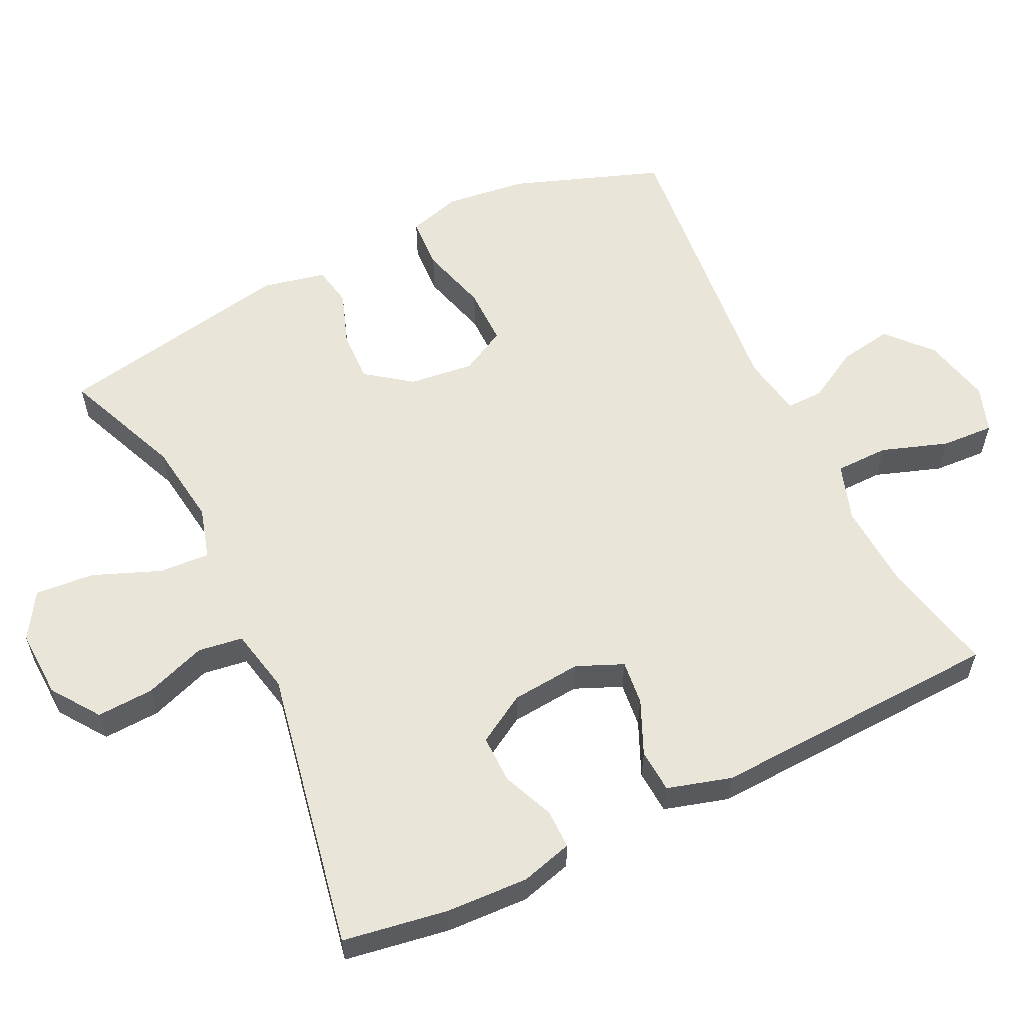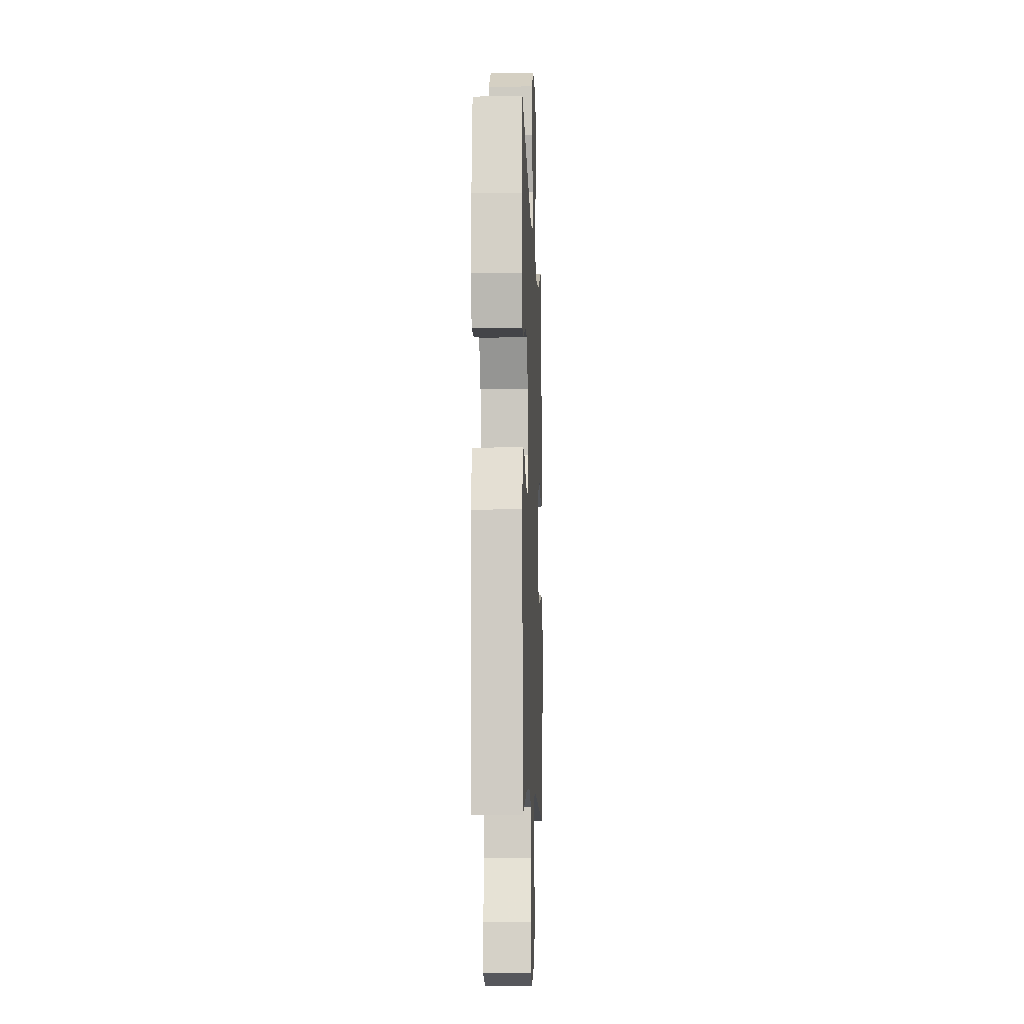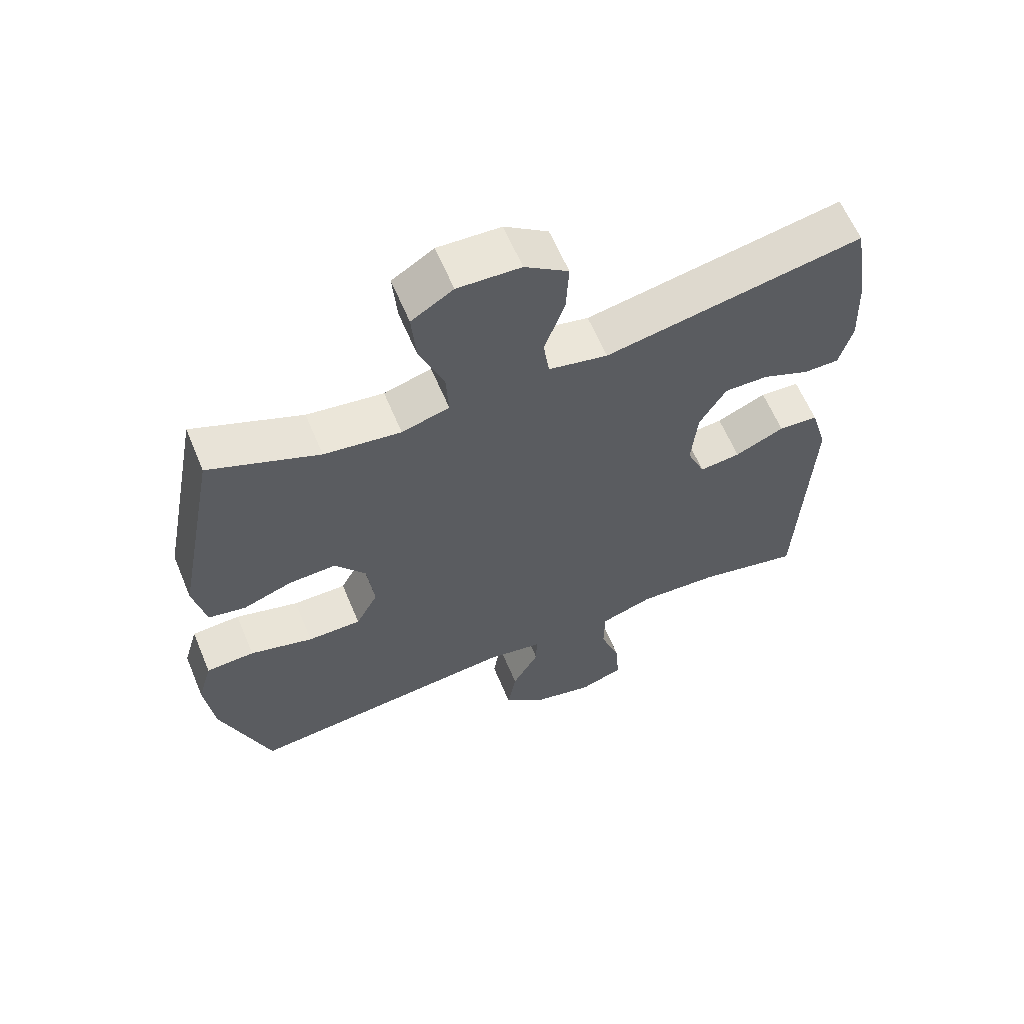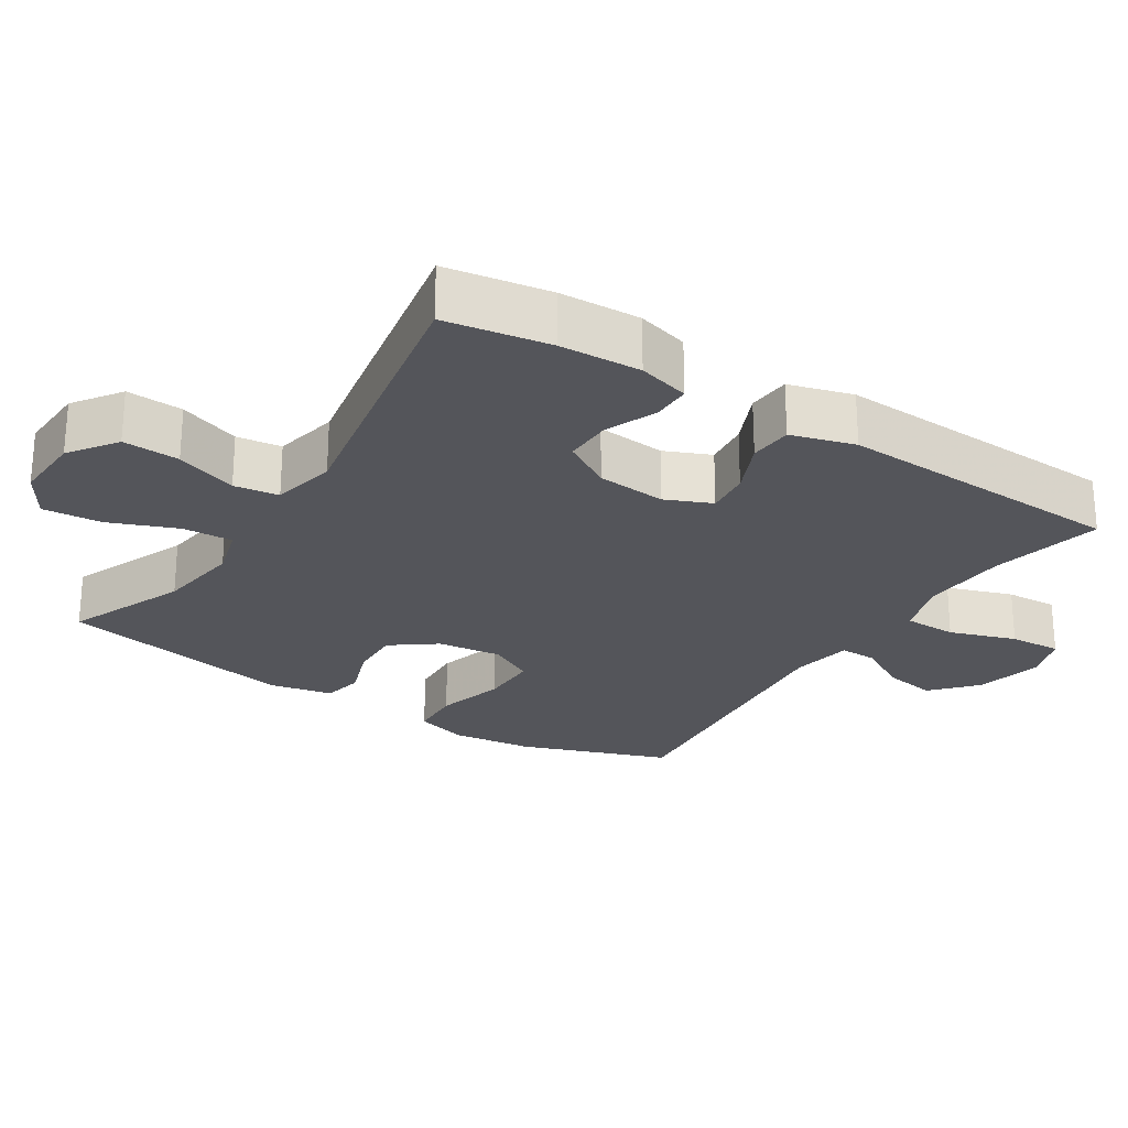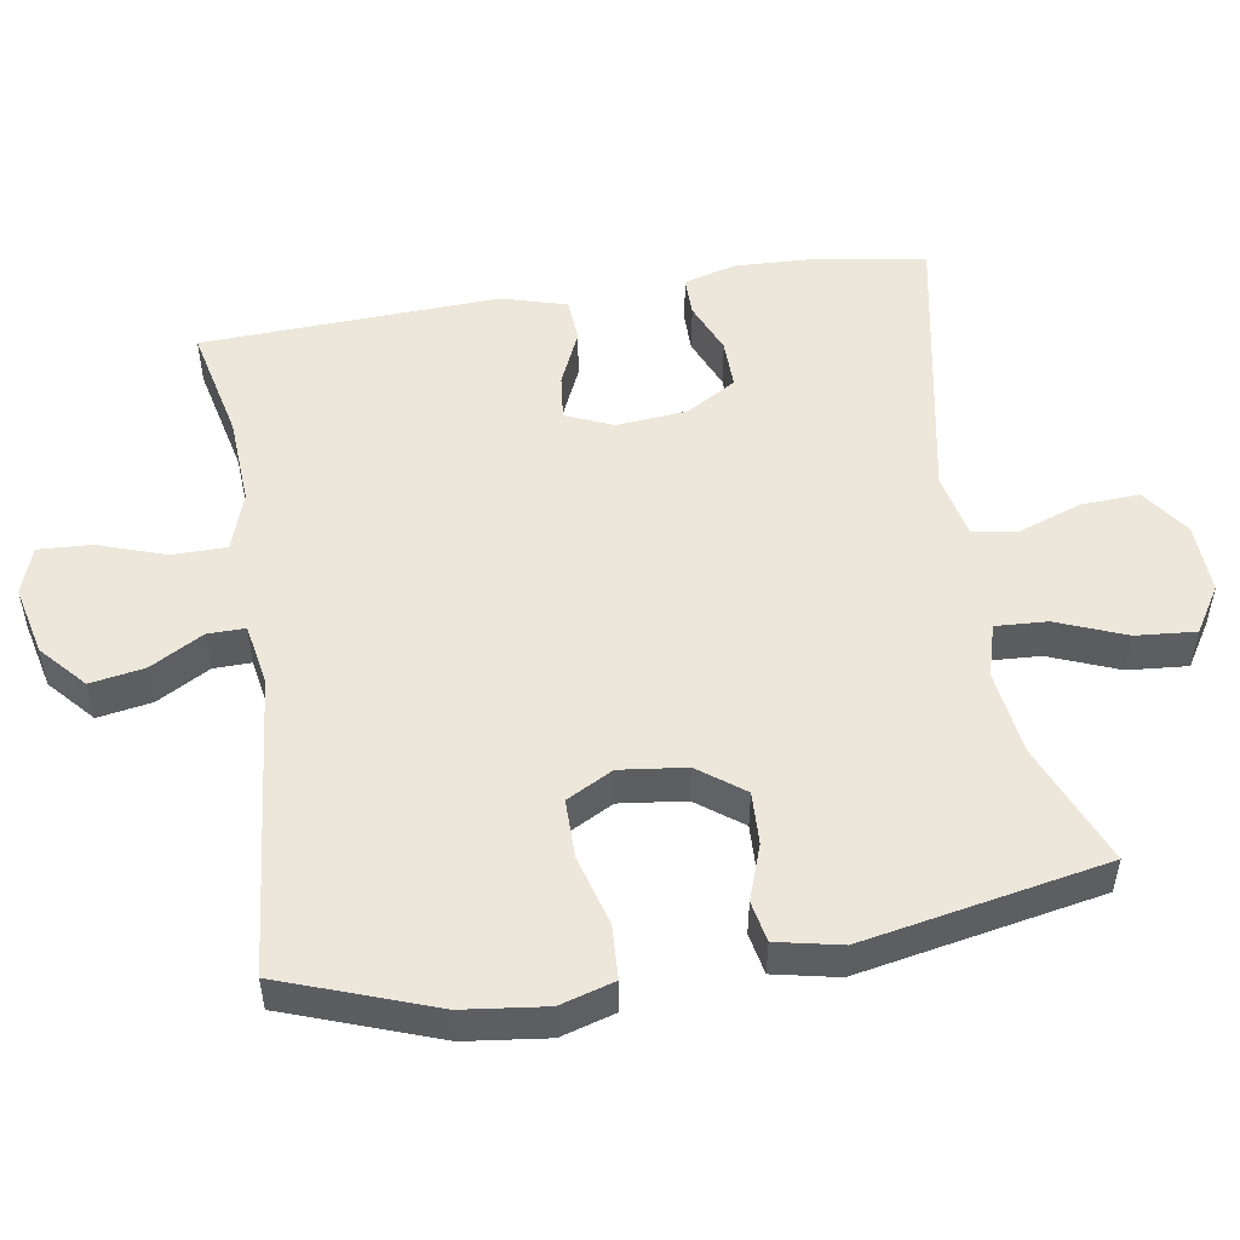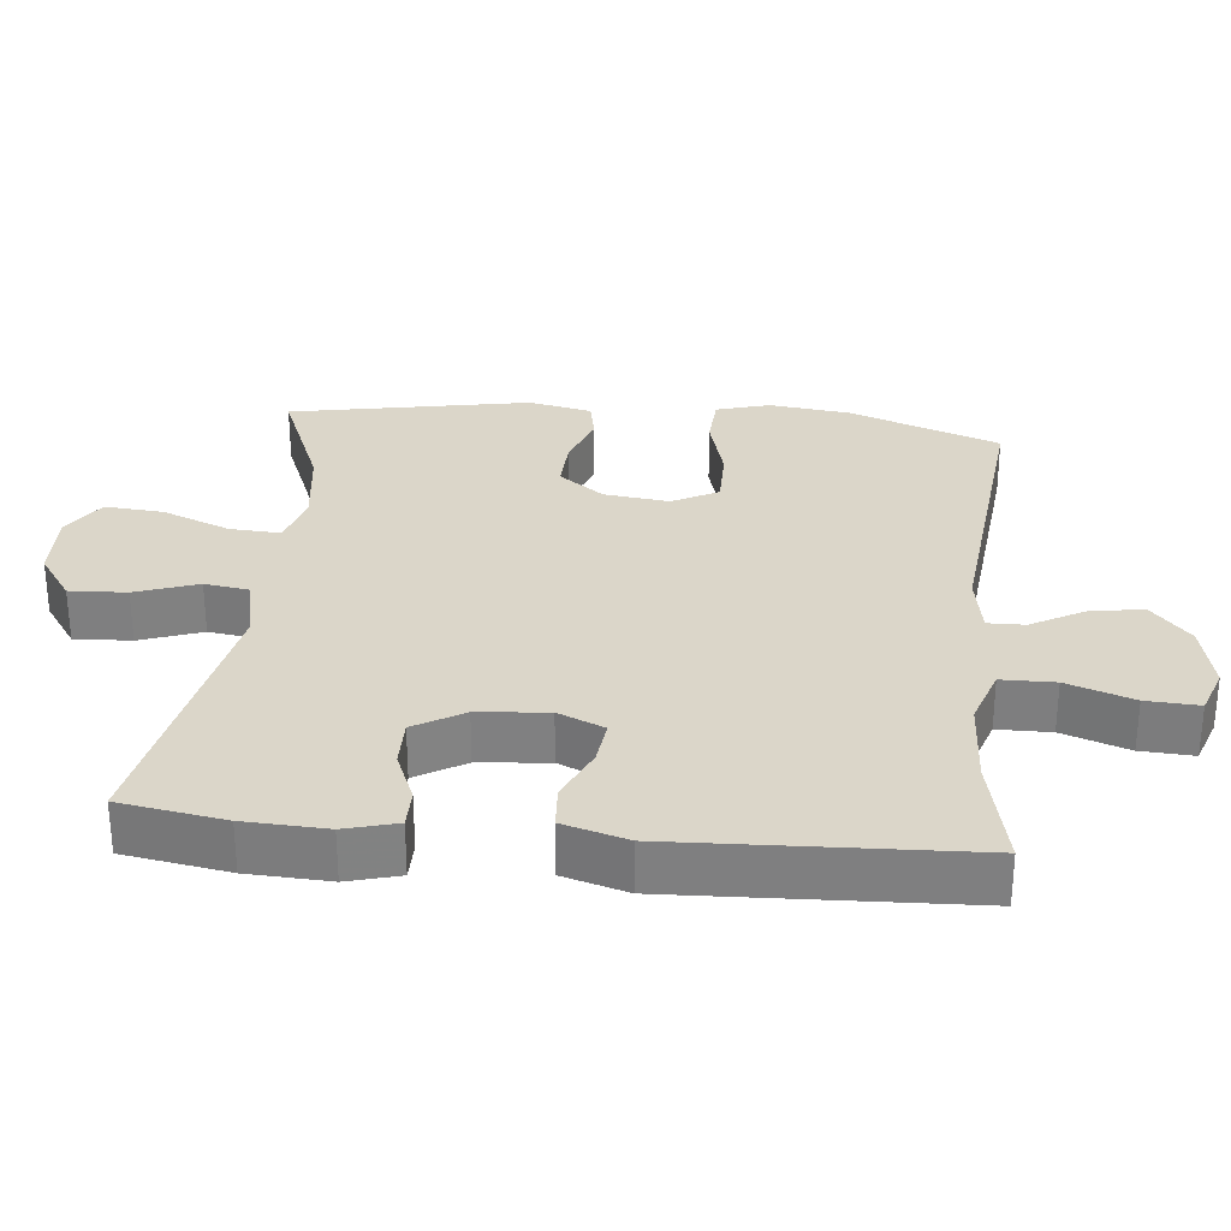
<metadata>
{"format":"obj","ext":"obj","renderer":"f3d","projection":"perspective","resolution":1024,"background":"white","views":[{"elev":58.2,"azim":64.1,"up":"+Y"},{"elev":-8.3,"azim":92.2,"up":"+Z"},{"elev":61.6,"azim":-22.6,"up":"+Z"},{"elev":-25.0,"azim":57.3,"up":"+Y"},{"elev":51.6,"azim":-99.2,"up":"+Y"},{"elev":29.8,"azim":95.8,"up":"+Y"}]}
</metadata>
<code>
v 0.5 0.07 0.5
v 0.524 0.07 0.353
v 0.529 0.07 0.238
v 0.509 0.07 0.165
v 0.454 0.07 0.165
v 0.382 0.07 0.195
v 0.314 0.07 0.196
v 0.273 0.07 0.127
v 0.264 0.07 0.029
v 0.292 0.07 -0.036
v 0.355 0.07 -0.029
v 0.431 0.07 0.005
v 0.492 0.07 0.001
v 0.518 0.07 -0.089
v 0.5 0.07 -0.5
v 0.342 0.07 -0.465
v 0.218 0.07 -0.458
v 0.137 0.07 -0.485
v 0.136 0.07 -0.56
v 0.168 0.07 -0.653
v 0.172 0.07 -0.727
v 0.106 0.07 -0.75
v 0.01 0.07 -0.728
v -0.052 0.07 -0.673
v -0.039 0.07 -0.598
v 0.002 0.07 -0.525
v 0.003 0.07 -0.473
v -0.083 0.07 -0.458
v -0.5 0.07 -0.5
v -0.576 0.07 -0.29
v -0.59 0.07 -0.176
v -0.568 0.07 -0.101
v -0.494 0.07 -0.097
v -0.397 0.07 -0.124
v -0.315 0.07 -0.124
v -0.281 0.07 -0.06
v -0.292 0.07 0.031
v -0.339 0.07 0.094
v -0.412 0.07 0.091
v -0.488 0.07 0.064
v -0.545 0.07 0.075
v -0.564 0.07 0.164
v -0.5 0.07 0.5
v -0.332 0.07 0.431
v -0.214 0.07 0.415
v -0.141 0.07 0.436
v -0.145 0.07 0.507
v -0.183 0.07 0.602
v -0.19 0.07 0.685
v -0.126 0.07 0.725
v -0.029 0.07 0.721
v 0.038 0.07 0.674
v 0.034 0.07 0.594
v 0.003 0.07 0.507
v 0.012 0.07 0.444
v 0.103 0.07 0.425
v 0.5 0 0.5
v 0.524 0 0.353
v 0.529 0 0.238
v 0.509 0 0.165
v 0.454 0 0.165
v 0.382 0 0.195
v 0.314 0 0.196
v 0.273 0 0.127
v 0.264 0 0.029
v 0.292 0 -0.036
v 0.355 0 -0.029
v 0.431 0 0.005
v 0.492 0 0.001
v 0.518 0 -0.089
v 0.5 0 -0.5
v 0.342 0 -0.465
v 0.218 0 -0.458
v 0.137 0 -0.485
v 0.136 0 -0.56
v 0.168 0 -0.653
v 0.172 0 -0.727
v 0.106 0 -0.75
v 0.01 0 -0.728
v -0.052 0 -0.673
v -0.039 0 -0.598
v 0.002 0 -0.525
v 0.003 0 -0.473
v -0.083 0 -0.458
v -0.5 0 -0.5
v -0.576 0 -0.29
v -0.59 0 -0.176
v -0.568 0 -0.101
v -0.494 0 -0.097
v -0.397 0 -0.124
v -0.315 0 -0.124
v -0.281 0 -0.06
v -0.292 0 0.031
v -0.339 0 0.094
v -0.412 0 0.091
v -0.488 0 0.064
v -0.545 0 0.075
v -0.564 0 0.164
v -0.5 0 0.5
v -0.332 0 0.431
v -0.214 0 0.415
v -0.141 0 0.436
v -0.145 0 0.507
v -0.183 0 0.602
v -0.19 0 0.685
v -0.126 0 0.725
v -0.029 0 0.721
v 0.038 0 0.674
v 0.034 0 0.594
v 0.003 0 0.507
v 0.012 0 0.444
v 0.103 0 0.425
f 52 53 54
f 51 52 54
f 50 51 54
f 49 50 54
f 48 49 54
f 47 48 54
f 46 47 54 55
f 45 46 55 56
f 42 43 44
f 41 42 44
f 40 41 44
f 39 40 44
f 38 39 44 45
f 37 38 45 56
f 32 33 34
f 31 32 34
f 30 31 34
f 29 30 34
f 28 29 34
f 27 28 34 35
f 24 25 26
f 23 24 26
f 22 23 26
f 21 22 26
f 20 21 26
f 19 20 26
f 18 19 26 27
f 27 35 36
f 18 27 36
f 17 18 36
f 14 15 16
f 13 14 16
f 12 13 16
f 11 12 16
f 10 11 16 17
f 4 5 6
f 3 4 6
f 2 3 6
f 1 2 6
f 56 1 6
f 56 6 7
f 37 56 7 8
f 17 36 37
f 10 17 37
f 9 10 37
f 8 9 37
f 110 109 108
f 110 108 107
f 110 107 106
f 110 106 105
f 110 105 104
f 110 104 103
f 111 110 103 102
f 112 111 102 101
f 100 99 98
f 100 98 97
f 100 97 96
f 100 96 95
f 101 100 95 94
f 112 101 94 93
f 90 89 88
f 90 88 87
f 90 87 86
f 90 86 85
f 90 85 84
f 91 90 84 83
f 82 81 80
f 82 80 79
f 82 79 78
f 82 78 77
f 82 77 76
f 82 76 75
f 83 82 75 74
f 92 91 83
f 92 83 74
f 92 74 73
f 72 71 70
f 72 70 69
f 72 69 68
f 72 68 67
f 73 72 67 66
f 62 61 60
f 62 60 59
f 62 59 58
f 62 58 57
f 62 57 112
f 63 62 112
f 64 63 112 93
f 93 92 73
f 93 73 66
f 93 66 65
f 93 65 64
f 1 57 58 2
f 2 58 59 3
f 3 59 60 4
f 4 60 61 5
f 5 61 62 6
f 6 62 63 7
f 7 63 64 8
f 8 64 65 9
f 9 65 66 10
f 10 66 67 11
f 11 67 68 12
f 12 68 69 13
f 13 69 70 14
f 14 70 71 15
f 15 71 72 16
f 16 72 73 17
f 17 73 74 18
f 18 74 75 19
f 19 75 76 20
f 20 76 77 21
f 21 77 78 22
f 22 78 79 23
f 23 79 80 24
f 24 80 81 25
f 25 81 82 26
f 26 82 83 27
f 27 83 84 28
f 28 84 85 29
f 29 85 86 30
f 30 86 87 31
f 31 87 88 32
f 32 88 89 33
f 33 89 90 34
f 34 90 91 35
f 35 91 92 36
f 36 92 93 37
f 37 93 94 38
f 38 94 95 39
f 39 95 96 40
f 40 96 97 41
f 41 97 98 42
f 42 98 99 43
f 43 99 100 44
f 44 100 101 45
f 45 101 102 46
f 46 102 103 47
f 47 103 104 48
f 48 104 105 49
f 49 105 106 50
f 50 106 107 51
f 51 107 108 52
f 52 108 109 53
f 53 109 110 54
f 54 110 111 55
f 55 111 112 56
f 56 112 57 1

</code>
